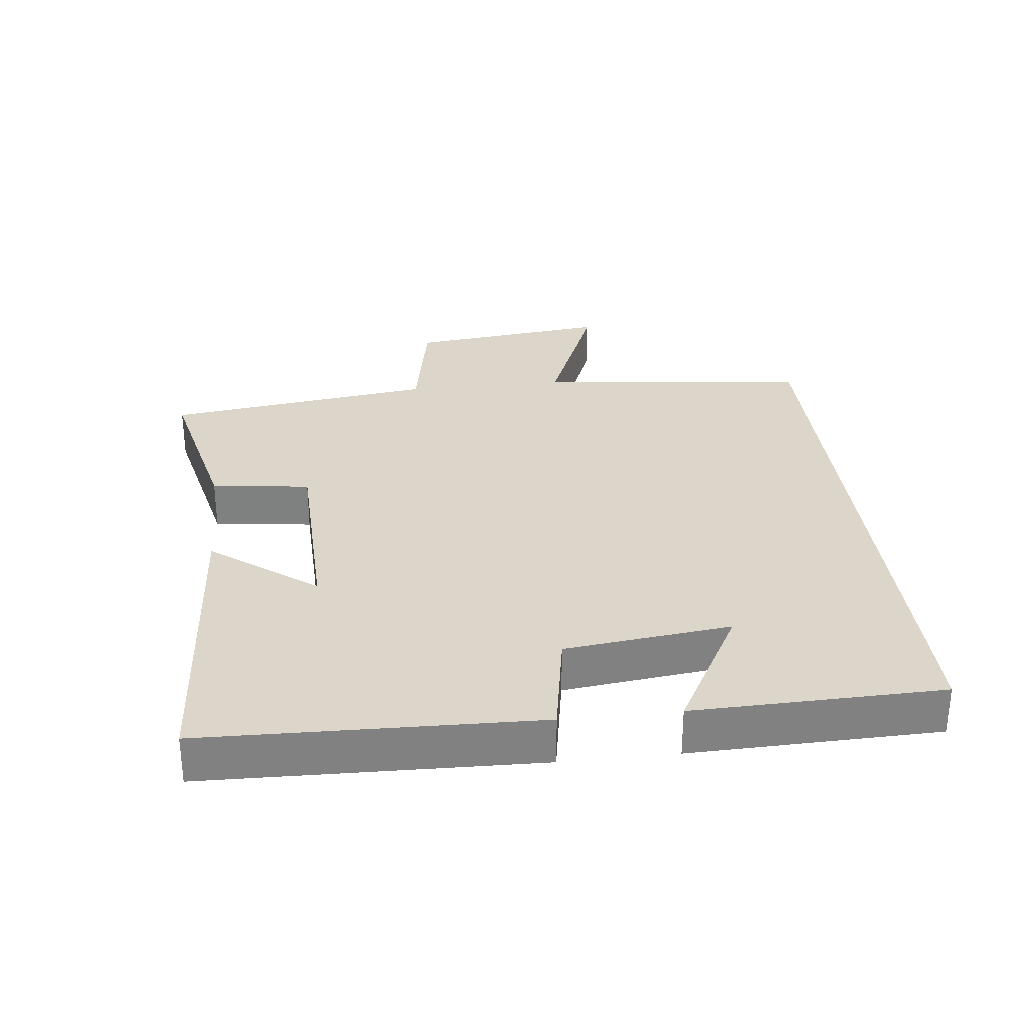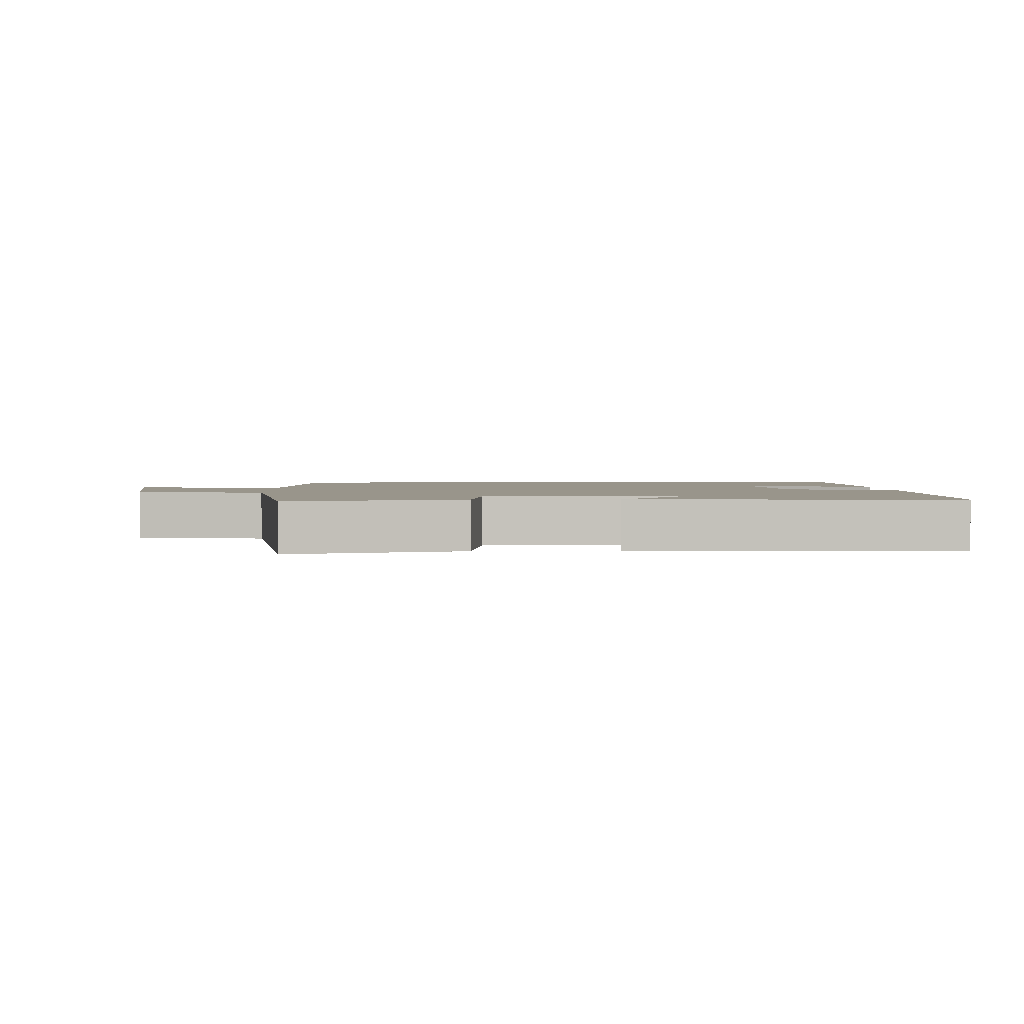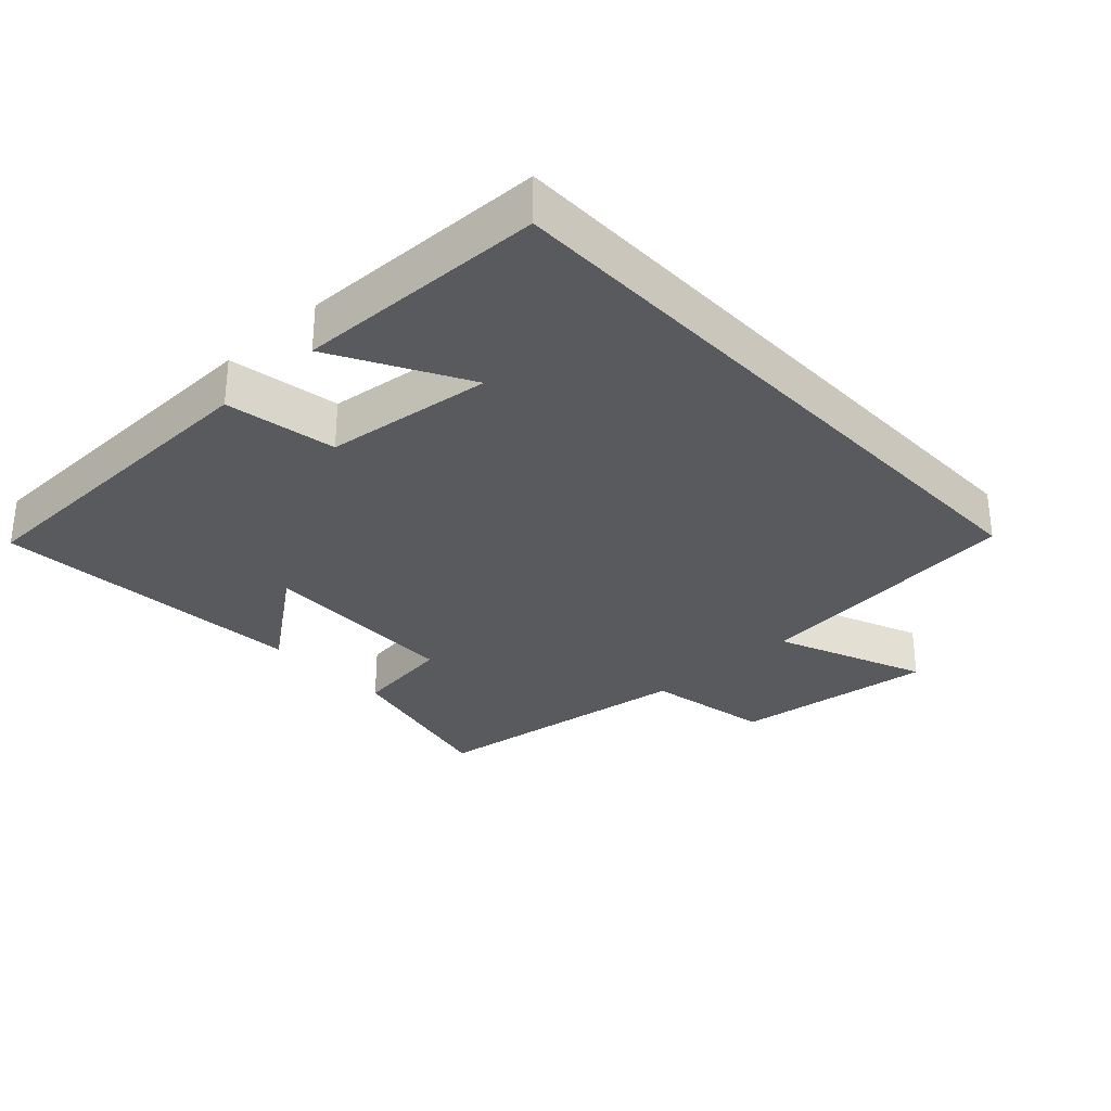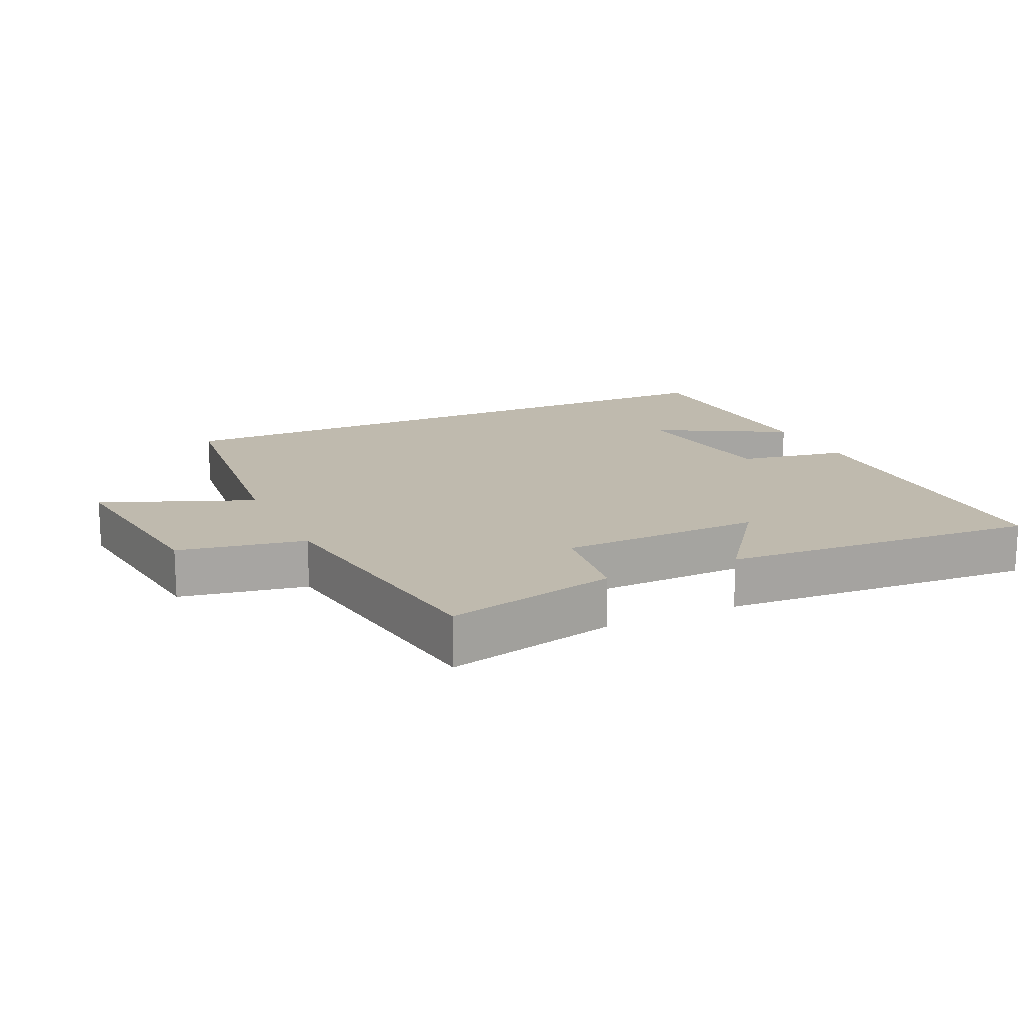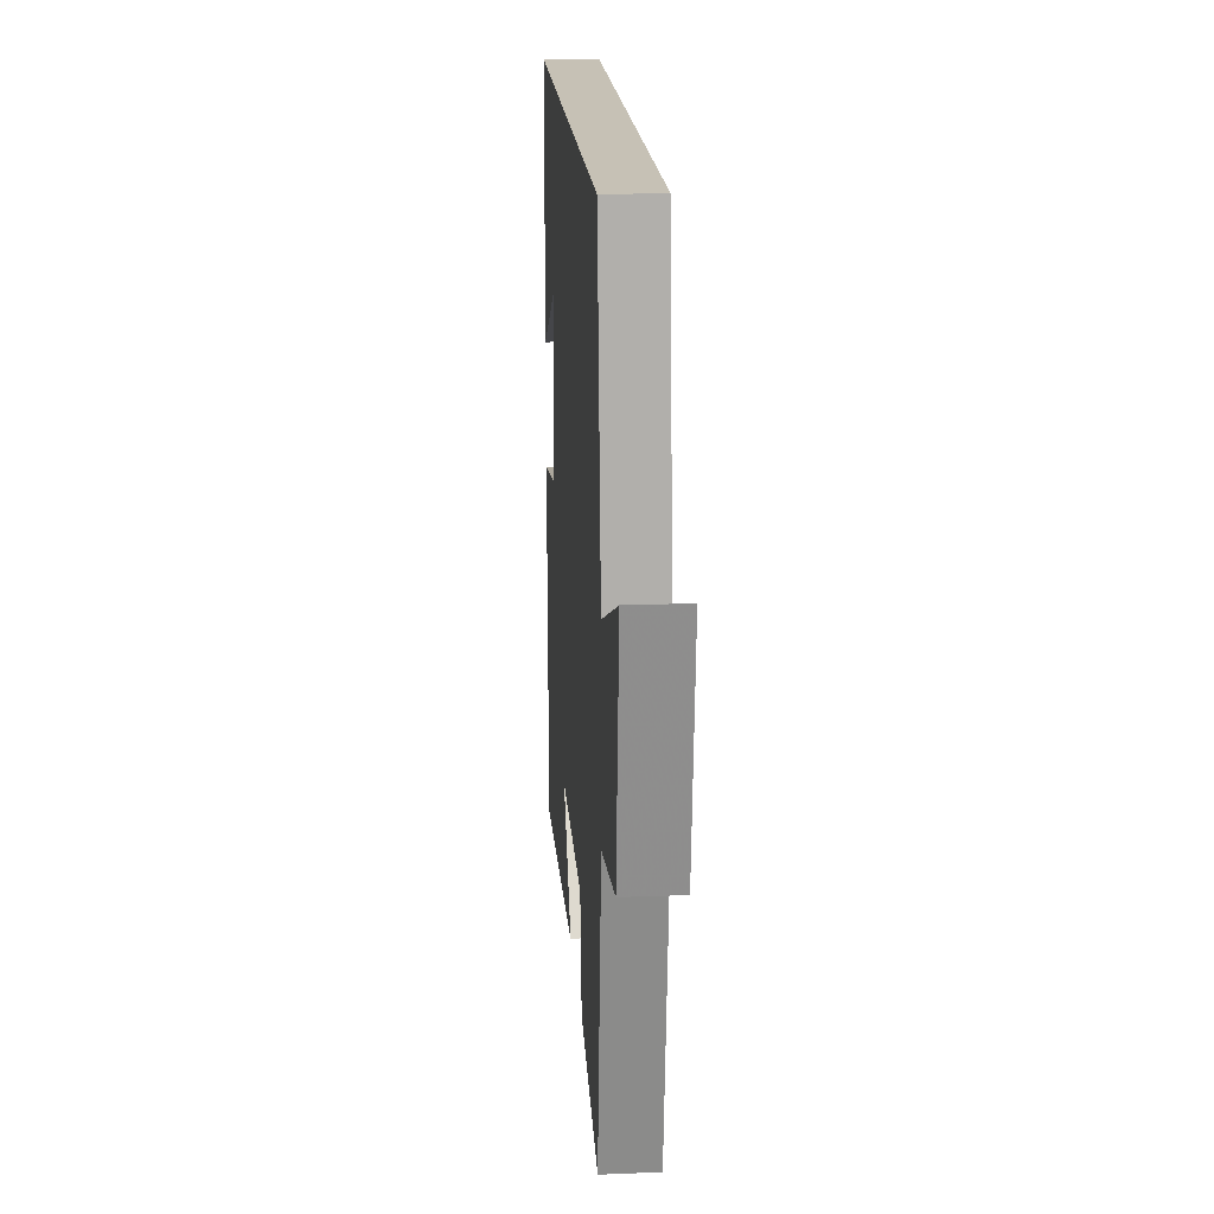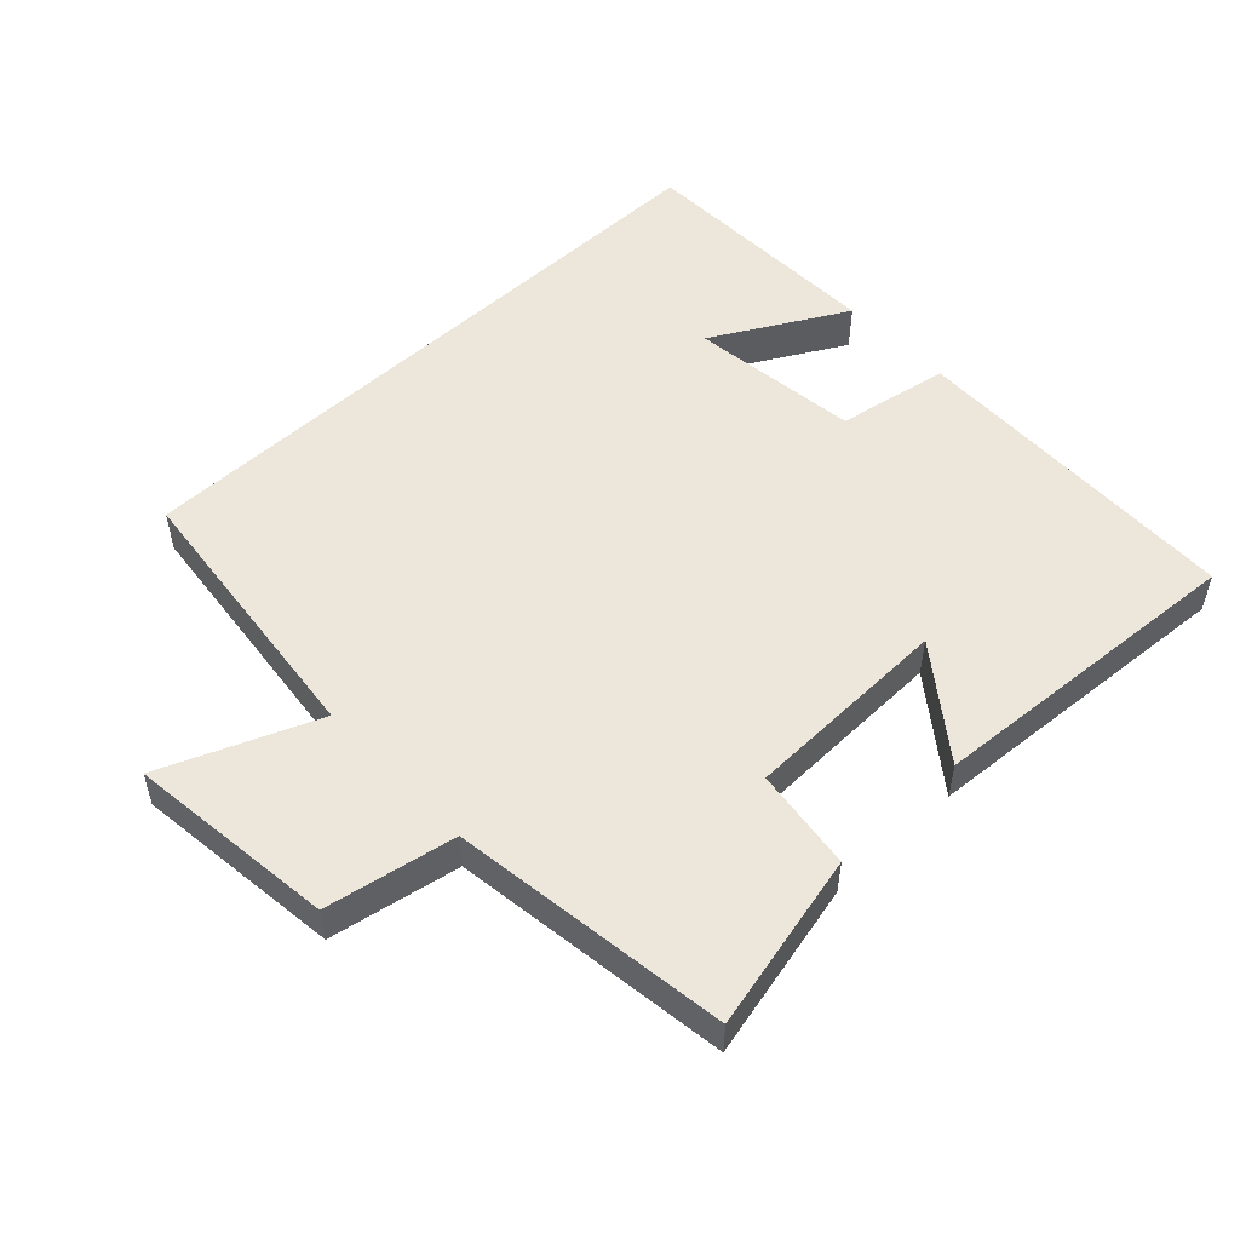
<metadata>
{"format":"obj","ext":"obj","renderer":"f3d","projection":"perspective","resolution":1024,"background":"white","views":[{"elev":29.9,"azim":-96.4,"up":"+Y"},{"elev":2.2,"azim":177.5,"up":"+Y"},{"elev":-30.6,"azim":-46.9,"up":"+Y"},{"elev":15.7,"azim":154.9,"up":"+Y"},{"elev":18.8,"azim":85.7,"up":"+Z"},{"elev":52.4,"azim":136.7,"up":"+Y"}]}
</metadata>
<code>
v -0.487 0.07 -0.532
v -0.5 0.07 -0.039
v -0.336 0.07 -0.01
v -0.306 0.07 0.238
v -0.5 0.07 0.131
v -0.491 0.07 0.5
v 0.453 0.07 0.5
v 0.5 0.07 0.09
v 0.725 0.07 0.181
v 0.689 0.07 -0.121
v 0.5 0.07 -0.156
v 0.445 0.07 -0.559
v 0.189 0.07 -0.5
v 0.169 0.07 -0.352
v -0.133 0.07 -0.344
v -0.015 0.07 -0.5
v -0.487 0 -0.532
v -0.5 0 -0.039
v -0.336 0 -0.01
v -0.306 0 0.238
v -0.5 0 0.131
v -0.491 0 0.5
v 0.453 0 0.5
v 0.5 0 0.09
v 0.725 0 0.181
v 0.689 0 -0.121
v 0.5 0 -0.156
v 0.445 0 -0.559
v 0.189 0 -0.5
v 0.169 0 -0.352
v -0.133 0 -0.344
v -0.015 0 -0.5
f 15 16 1 2
f 14 15 2 3
f 11 12 13 14
f 11 14 3 4
f 8 9 10 11
f 8 11 4
f 7 8 4
f 6 7 4
f 4 5 6
f 18 17 32 31
f 19 18 31 30
f 30 29 28 27
f 20 19 30 27
f 27 26 25 24
f 20 27 24
f 20 24 23
f 20 23 22
f 22 21 20
f 1 17 18 2
f 2 18 19 3
f 3 19 20 4
f 4 20 21 5
f 5 21 22 6
f 6 22 23 7
f 7 23 24 8
f 8 24 25 9
f 9 25 26 10
f 10 26 27 11
f 11 27 28 12
f 12 28 29 13
f 13 29 30 14
f 14 30 31 15
f 15 31 32 16
f 16 32 17 1

</code>
